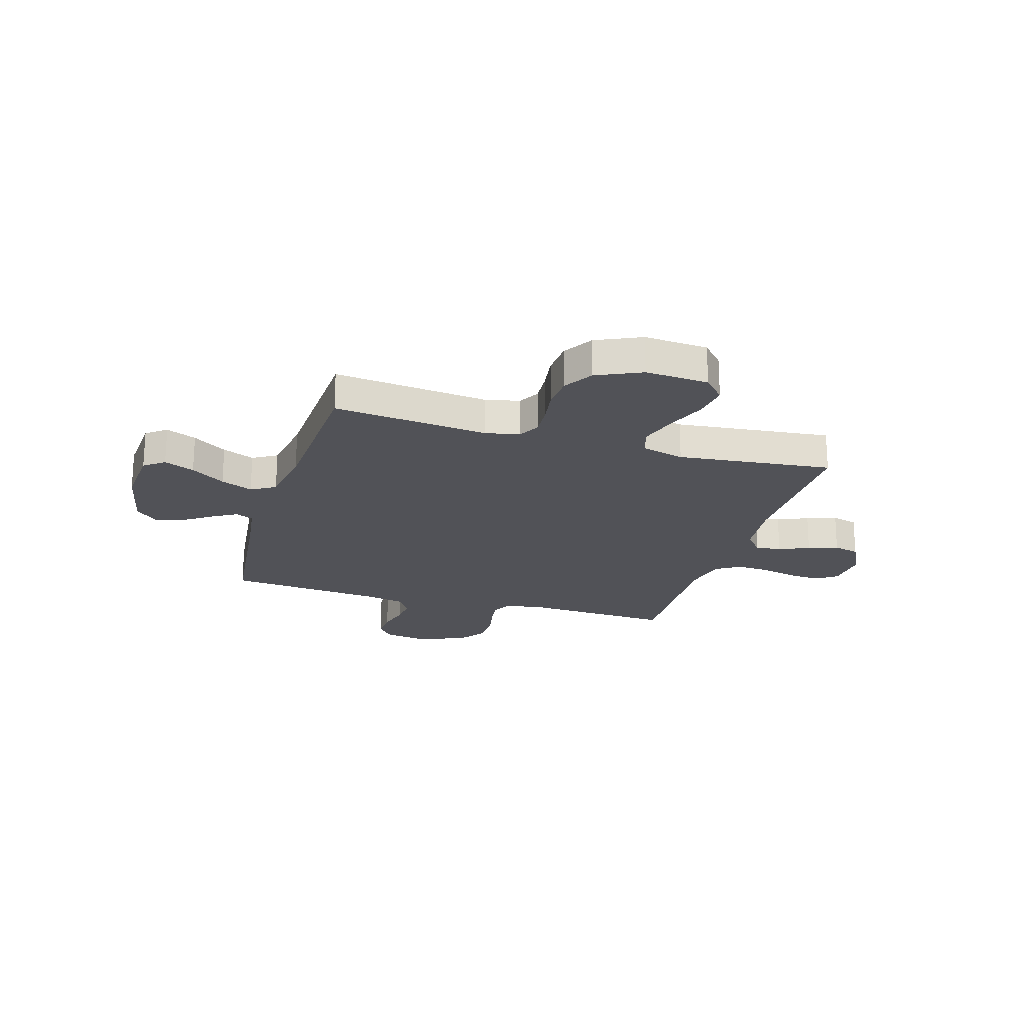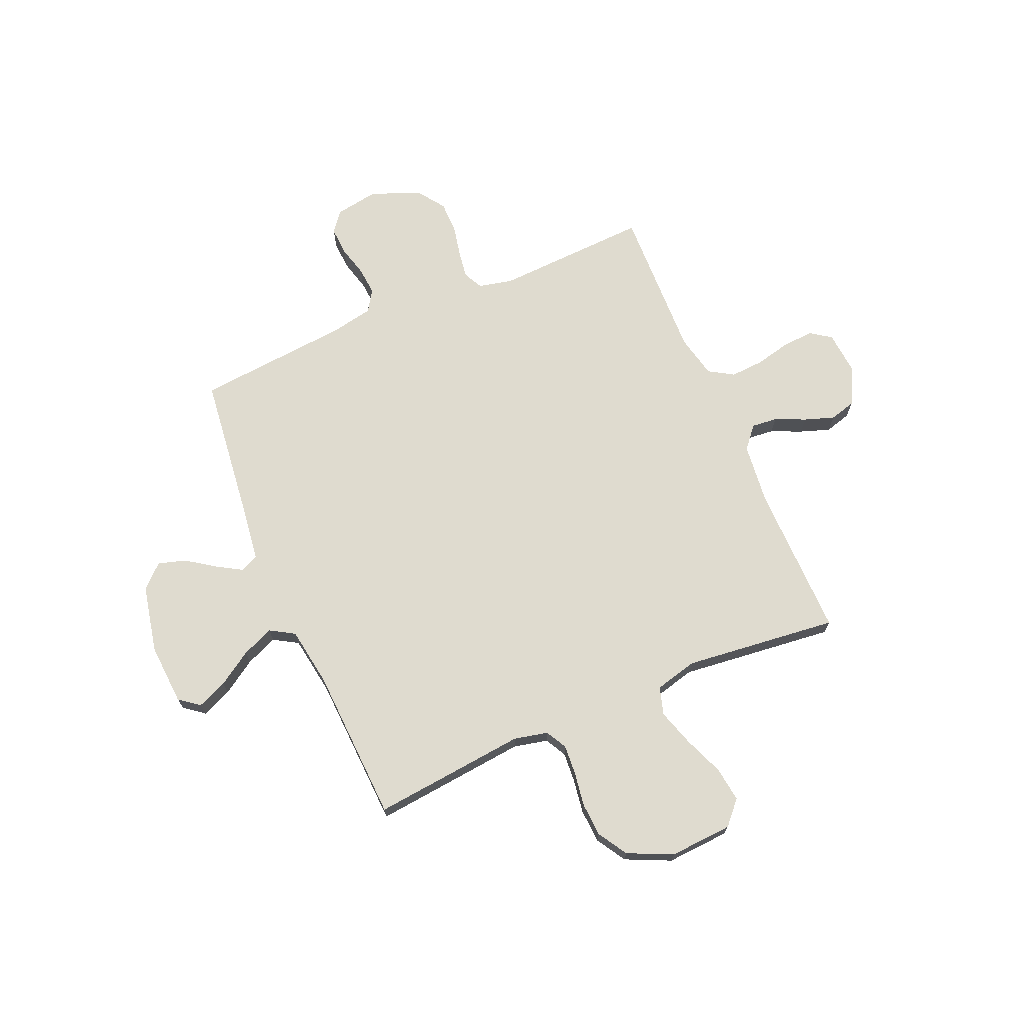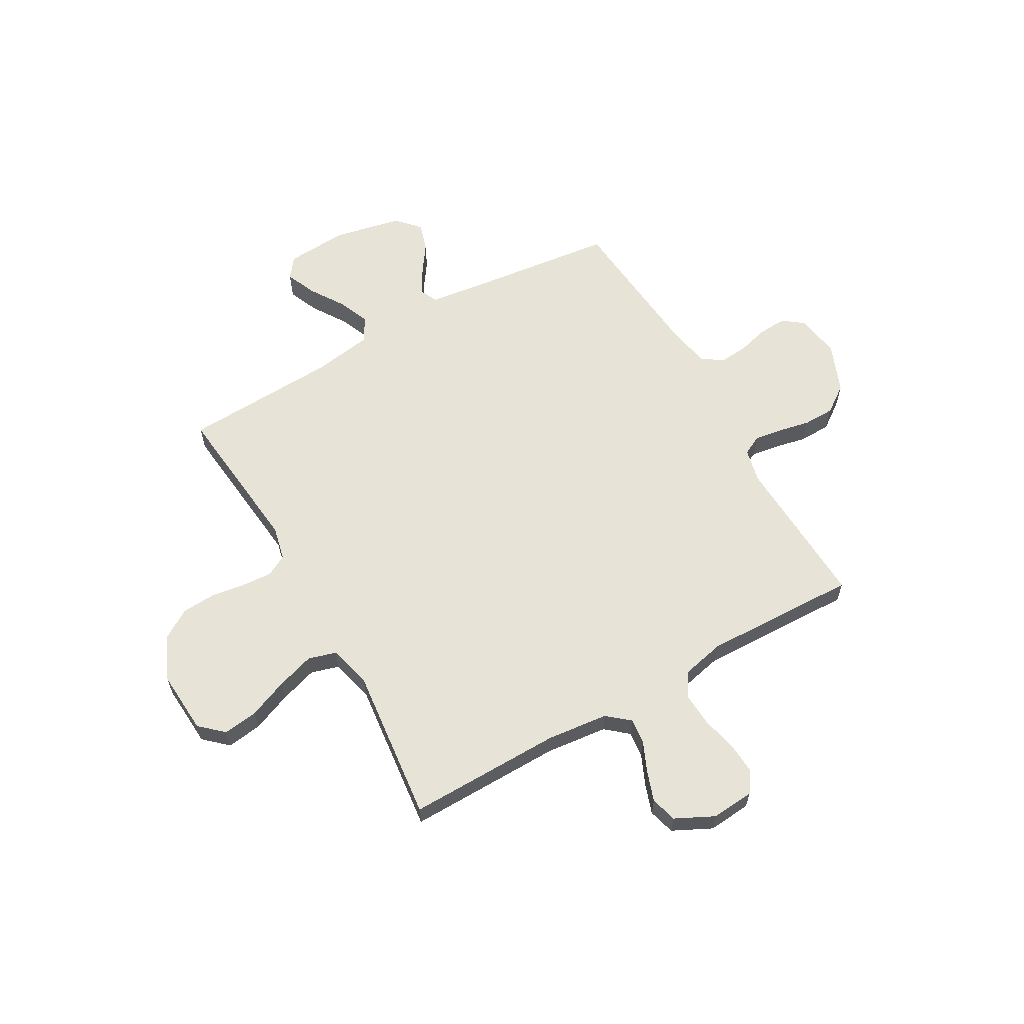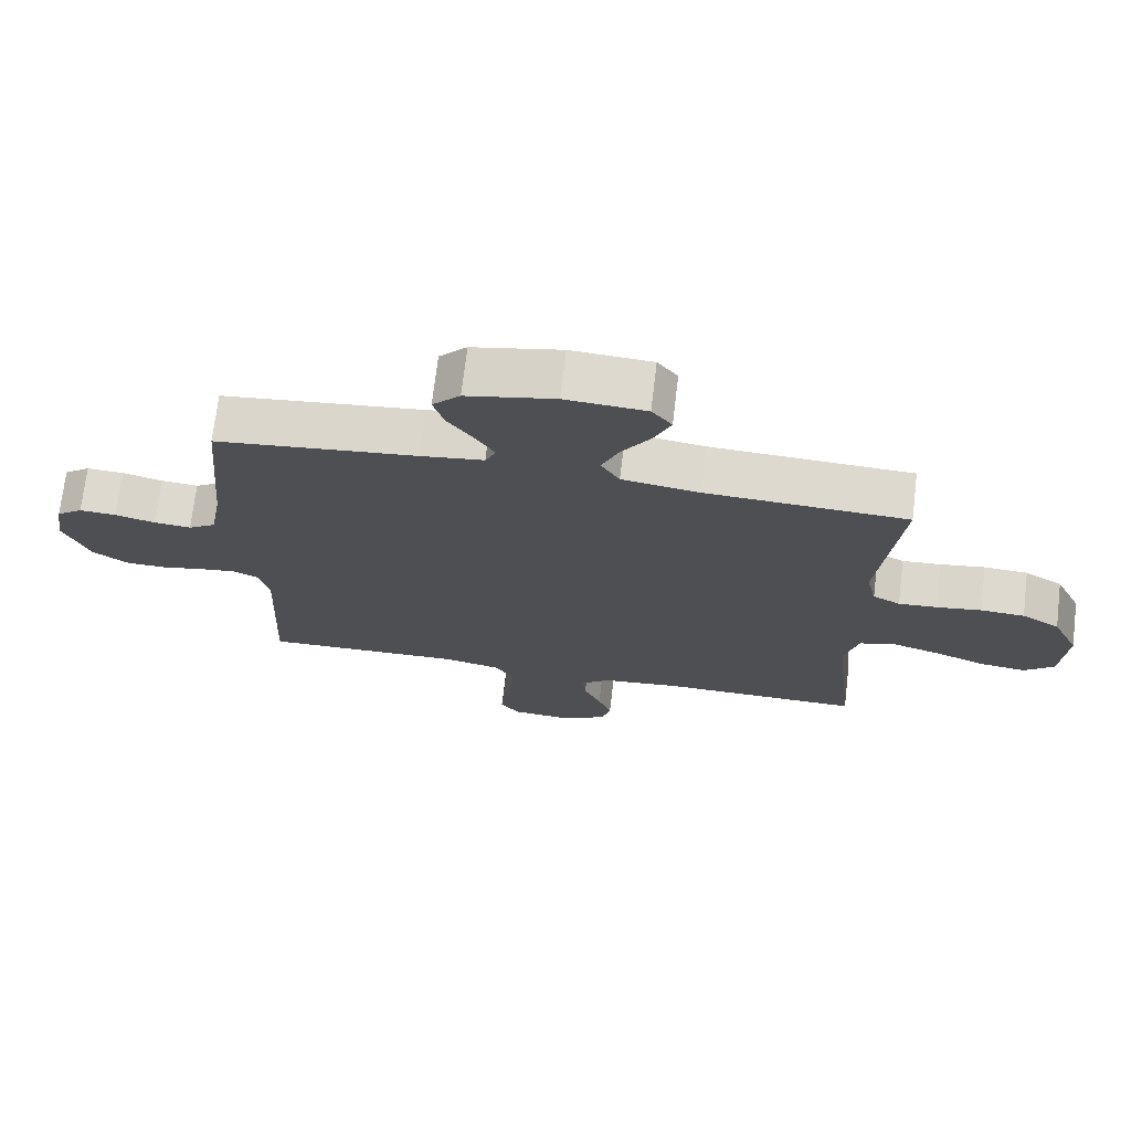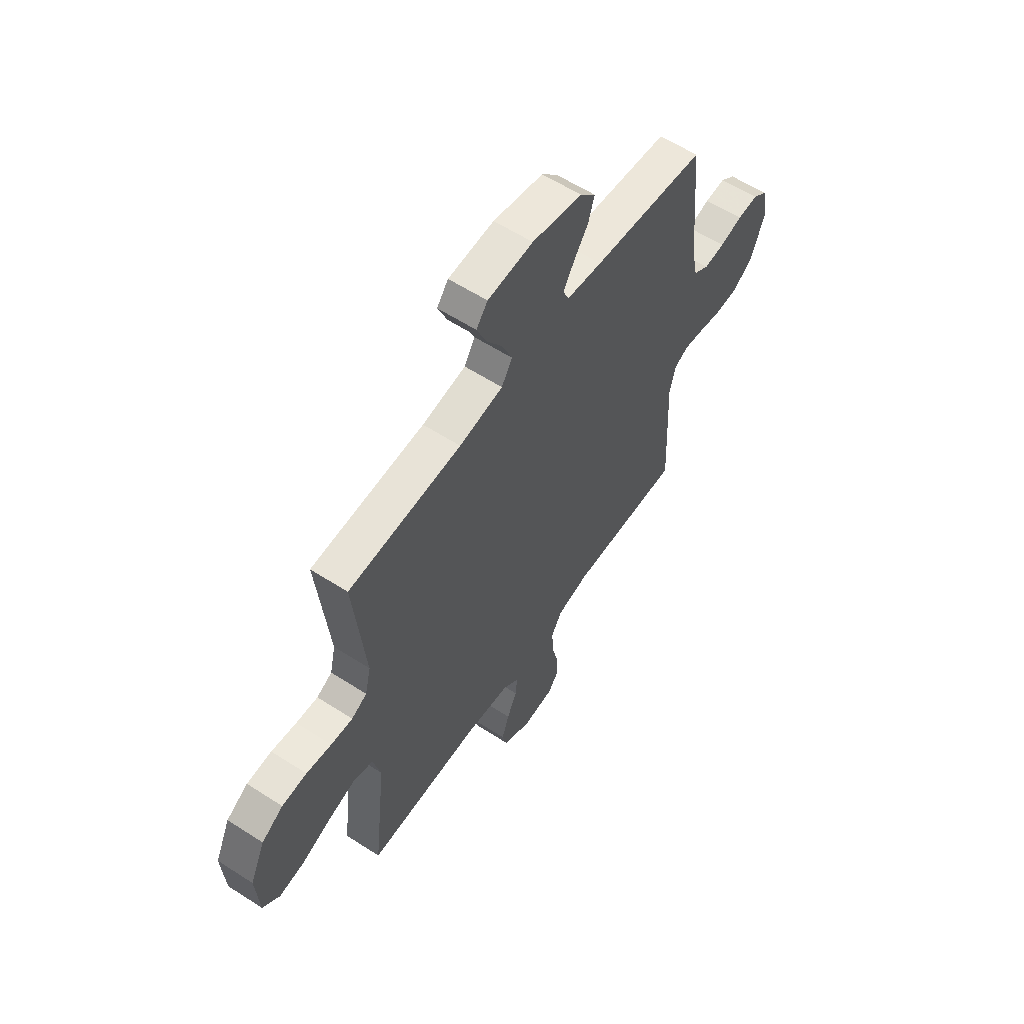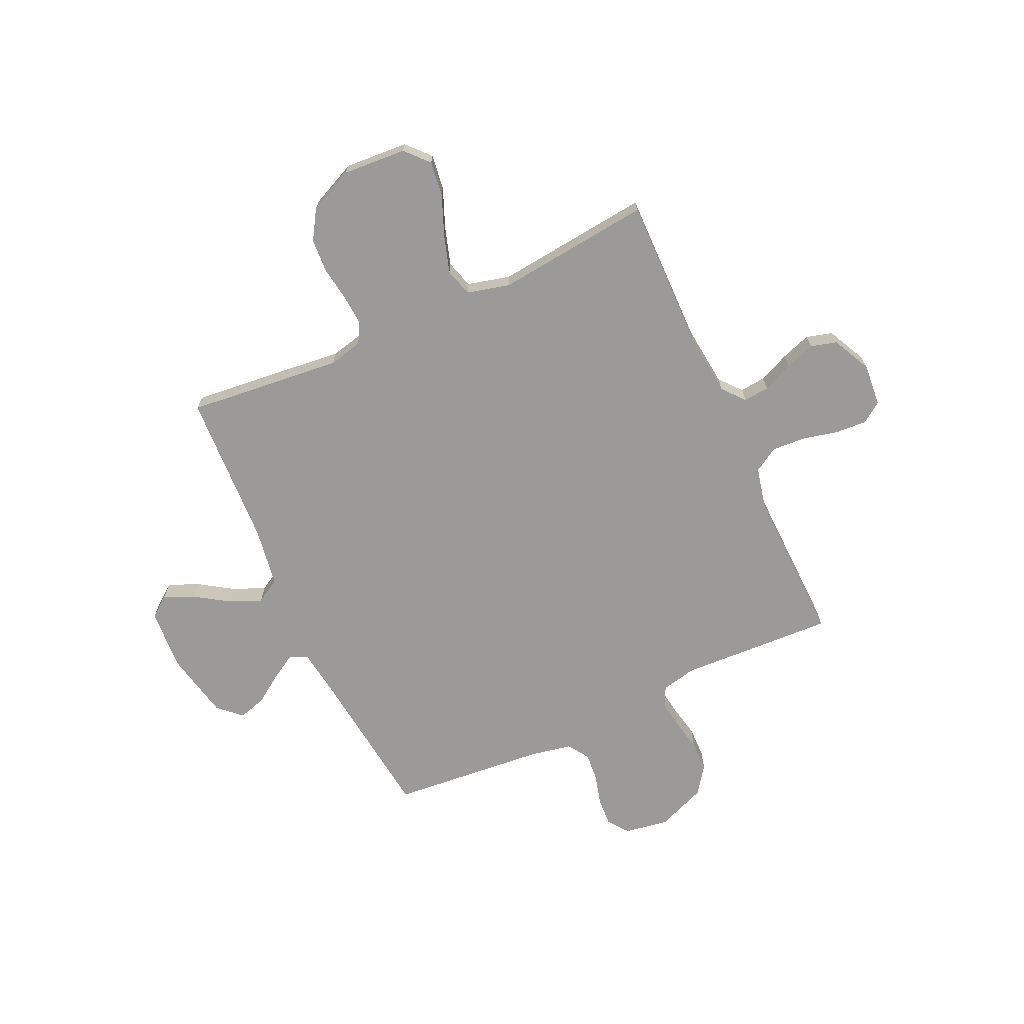
<metadata>
{"format":"obj","ext":"obj","renderer":"f3d","projection":"perspective","resolution":1024,"background":"white","views":[{"elev":-21.4,"azim":73.3,"up":"+Y"},{"elev":70.4,"azim":66.8,"up":"+Y"},{"elev":61.5,"azim":150.4,"up":"+Y"},{"elev":71.9,"azim":6.8,"up":"+Z"},{"elev":59.2,"azim":123.6,"up":"+Z"},{"elev":-69.4,"azim":114.7,"up":"+Y"}]}
</metadata>
<code>
v -0.5 0.07 0.5
v -0.2 0.07 0.535
v -0.106 0.07 0.548
v -0.09 0.07 0.583
v -0.119 0.07 0.632
v -0.157 0.07 0.687
v -0.173 0.07 0.741
v -0.132 0.07 0.785
v 0 0.07 0.813
v 0.12 0.07 0.805
v 0.15 0.07 0.766
v 0.125 0.07 0.707
v 0.082 0.07 0.641
v 0.056 0.07 0.579
v 0.084 0.07 0.532
v 0.2 0.07 0.514
v 0.5 0.07 0.5
v 0.469 0.07 0.2
v 0.484 0.07 0.134
v 0.525 0.07 0.112
v 0.583 0.07 0.116
v 0.65 0.07 0.126
v 0.716 0.07 0.122
v 0.773 0.07 0.087
v 0.813 0.07 0
v 0.805 0.07 -0.123
v 0.76 0.07 -0.164
v 0.692 0.07 -0.155
v 0.615 0.07 -0.124
v 0.542 0.07 -0.101
v 0.488 0.07 -0.117
v 0.467 0.07 -0.2
v 0.5 0.07 -0.5
v 0.2 0.07 -0.496
v 0.081 0.07 -0.509
v 0.038 0.07 -0.545
v 0.043 0.07 -0.595
v 0.069 0.07 -0.654
v 0.089 0.07 -0.712
v 0.075 0.07 -0.763
v 0 0.07 -0.8
v -0.083 0.07 -0.793
v -0.111 0.07 -0.753
v -0.107 0.07 -0.692
v -0.091 0.07 -0.623
v -0.087 0.07 -0.558
v -0.116 0.07 -0.51
v -0.2 0.07 -0.491
v -0.5 0.07 -0.5
v -0.486 0.07 -0.2
v -0.501 0.07 -0.133
v -0.539 0.07 -0.114
v -0.593 0.07 -0.122
v -0.655 0.07 -0.135
v -0.716 0.07 -0.134
v -0.769 0.07 -0.096
v -0.807 0.07 0
v -0.793 0.07 0.085
v -0.754 0.07 0.115
v -0.699 0.07 0.112
v -0.639 0.07 0.096
v -0.584 0.07 0.091
v -0.543 0.07 0.118
v -0.527 0.07 0.2
v -0.5 0 0.5
v -0.2 0 0.535
v -0.106 0 0.548
v -0.09 0 0.583
v -0.119 0 0.632
v -0.157 0 0.687
v -0.173 0 0.741
v -0.132 0 0.785
v 0 0 0.813
v 0.12 0 0.805
v 0.15 0 0.766
v 0.125 0 0.707
v 0.082 0 0.641
v 0.056 0 0.579
v 0.084 0 0.532
v 0.2 0 0.514
v 0.5 0 0.5
v 0.469 0 0.2
v 0.484 0 0.134
v 0.525 0 0.112
v 0.583 0 0.116
v 0.65 0 0.126
v 0.716 0 0.122
v 0.773 0 0.087
v 0.813 0 0
v 0.805 0 -0.123
v 0.76 0 -0.164
v 0.692 0 -0.155
v 0.615 0 -0.124
v 0.542 0 -0.101
v 0.488 0 -0.117
v 0.467 0 -0.2
v 0.5 0 -0.5
v 0.2 0 -0.496
v 0.081 0 -0.509
v 0.038 0 -0.545
v 0.043 0 -0.595
v 0.069 0 -0.654
v 0.089 0 -0.712
v 0.075 0 -0.763
v 0 0 -0.8
v -0.083 0 -0.793
v -0.111 0 -0.753
v -0.107 0 -0.692
v -0.091 0 -0.623
v -0.087 0 -0.558
v -0.116 0 -0.51
v -0.2 0 -0.491
v -0.5 0 -0.5
v -0.486 0 -0.2
v -0.501 0 -0.133
v -0.539 0 -0.114
v -0.593 0 -0.122
v -0.655 0 -0.135
v -0.716 0 -0.134
v -0.769 0 -0.096
v -0.807 0 0
v -0.793 0 0.085
v -0.754 0 0.115
v -0.699 0 0.112
v -0.639 0 0.096
v -0.584 0 0.091
v -0.543 0 0.118
v -0.527 0 0.2
f 59 60 61
f 58 59 61
f 57 58 61
f 56 57 61
f 55 56 61
f 54 55 61
f 53 54 61
f 52 53 61 62
f 51 52 62 63
f 48 49 50
f 51 63 64
f 50 51 64
f 48 50 64
f 47 48 64
f 43 44 45
f 42 43 45
f 41 42 45
f 40 41 45
f 39 40 45
f 38 39 45
f 37 38 45
f 36 37 45 46
f 64 1 2
f 47 64 2
f 46 47 2
f 36 46 2
f 35 36 2
f 27 28 29
f 26 27 29
f 25 26 29
f 24 25 29
f 23 24 29
f 22 23 29
f 21 22 29
f 20 21 29 30
f 19 20 30 31
f 16 17 18
f 19 31 32
f 18 19 32
f 16 18 32
f 15 16 32
f 11 12 13
f 10 11 13
f 9 10 13
f 8 9 13
f 7 8 13
f 6 7 13
f 5 6 13
f 4 5 13 14
f 32 33 34
f 15 32 34
f 14 15 34
f 4 14 34
f 3 4 34
f 2 3 34 35
f 125 124 123
f 125 123 122
f 125 122 121
f 125 121 120
f 125 120 119
f 125 119 118
f 125 118 117
f 126 125 117 116
f 127 126 116 115
f 114 113 112
f 128 127 115
f 128 115 114
f 128 114 112
f 128 112 111
f 109 108 107
f 109 107 106
f 109 106 105
f 109 105 104
f 109 104 103
f 109 103 102
f 109 102 101
f 110 109 101 100
f 66 65 128
f 66 128 111
f 66 111 110
f 66 110 100
f 66 100 99
f 93 92 91
f 93 91 90
f 93 90 89
f 93 89 88
f 93 88 87
f 93 87 86
f 93 86 85
f 94 93 85 84
f 95 94 84 83
f 82 81 80
f 96 95 83
f 96 83 82
f 96 82 80
f 96 80 79
f 77 76 75
f 77 75 74
f 77 74 73
f 77 73 72
f 77 72 71
f 77 71 70
f 77 70 69
f 78 77 69 68
f 98 97 96
f 98 96 79
f 98 79 78
f 98 78 68
f 98 68 67
f 99 98 67 66
f 1 65 66 2
f 2 66 67 3
f 3 67 68 4
f 4 68 69 5
f 5 69 70 6
f 6 70 71 7
f 7 71 72 8
f 8 72 73 9
f 9 73 74 10
f 10 74 75 11
f 11 75 76 12
f 12 76 77 13
f 13 77 78 14
f 14 78 79 15
f 15 79 80 16
f 16 80 81 17
f 17 81 82 18
f 18 82 83 19
f 19 83 84 20
f 20 84 85 21
f 21 85 86 22
f 22 86 87 23
f 23 87 88 24
f 24 88 89 25
f 25 89 90 26
f 26 90 91 27
f 27 91 92 28
f 28 92 93 29
f 29 93 94 30
f 30 94 95 31
f 31 95 96 32
f 32 96 97 33
f 33 97 98 34
f 34 98 99 35
f 35 99 100 36
f 36 100 101 37
f 37 101 102 38
f 38 102 103 39
f 39 103 104 40
f 40 104 105 41
f 41 105 106 42
f 42 106 107 43
f 43 107 108 44
f 44 108 109 45
f 45 109 110 46
f 46 110 111 47
f 47 111 112 48
f 48 112 113 49
f 49 113 114 50
f 50 114 115 51
f 51 115 116 52
f 52 116 117 53
f 53 117 118 54
f 54 118 119 55
f 55 119 120 56
f 56 120 121 57
f 57 121 122 58
f 58 122 123 59
f 59 123 124 60
f 60 124 125 61
f 61 125 126 62
f 62 126 127 63
f 63 127 128 64
f 64 128 65 1

</code>
